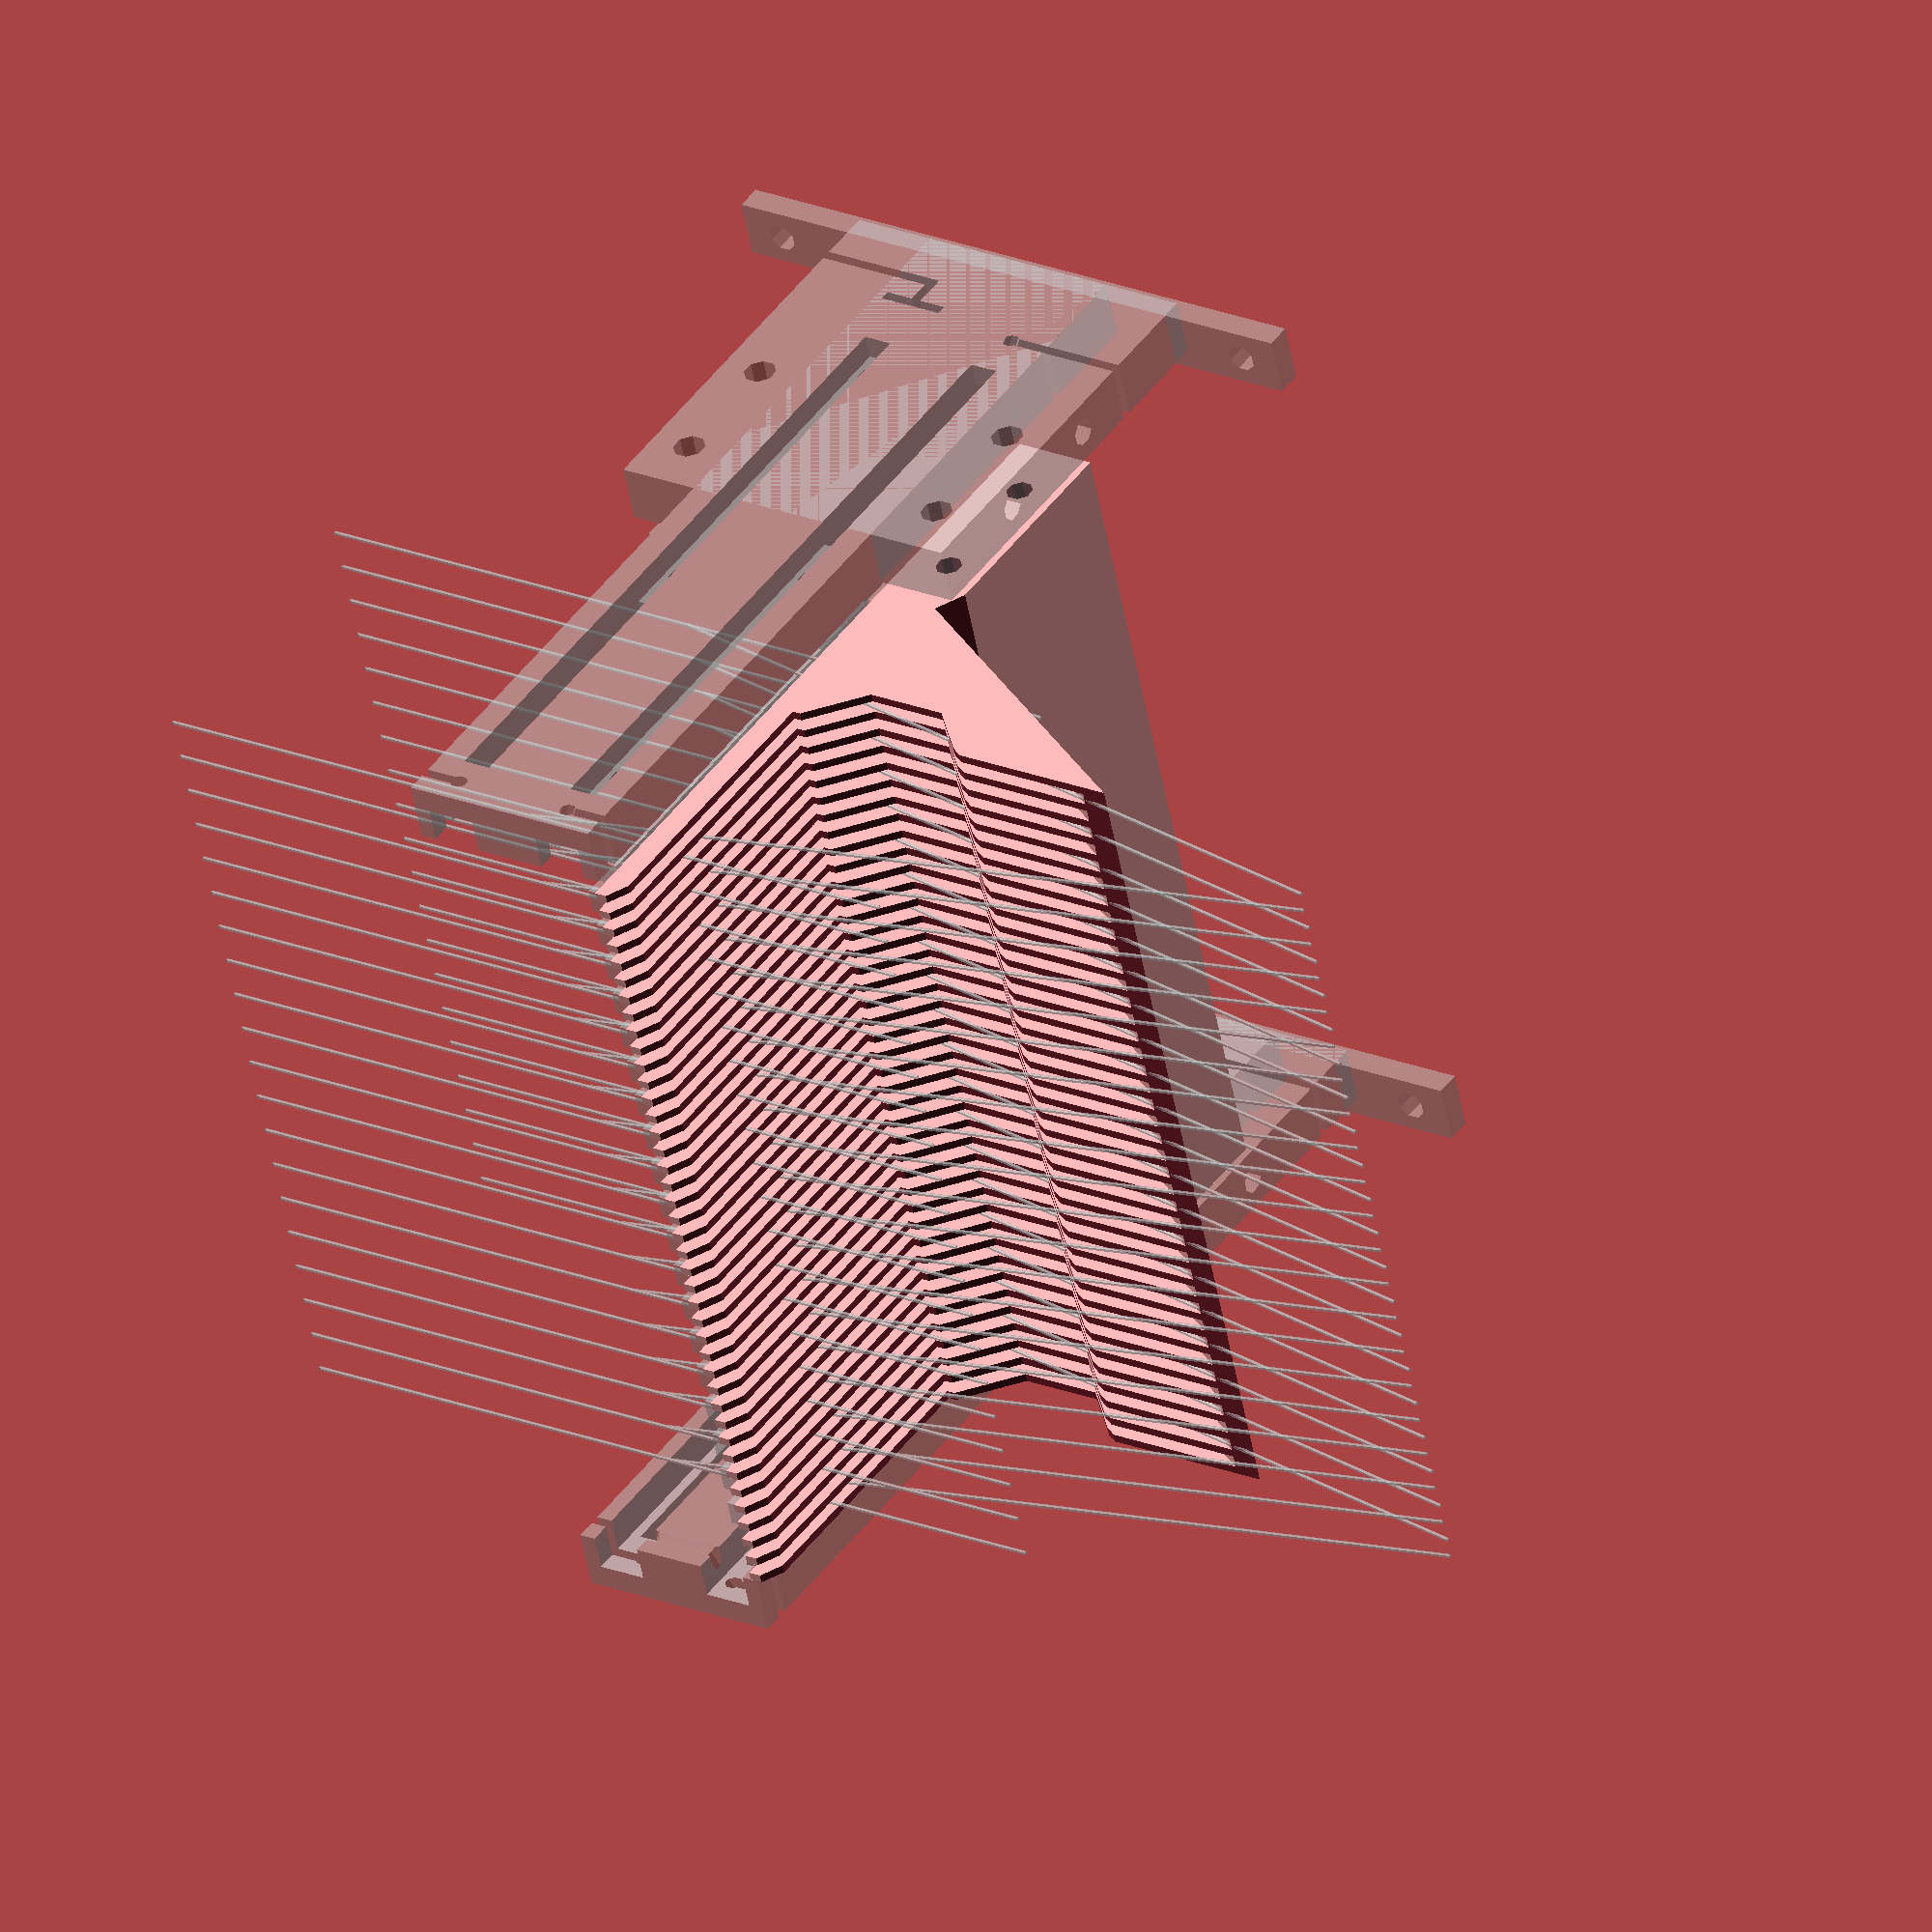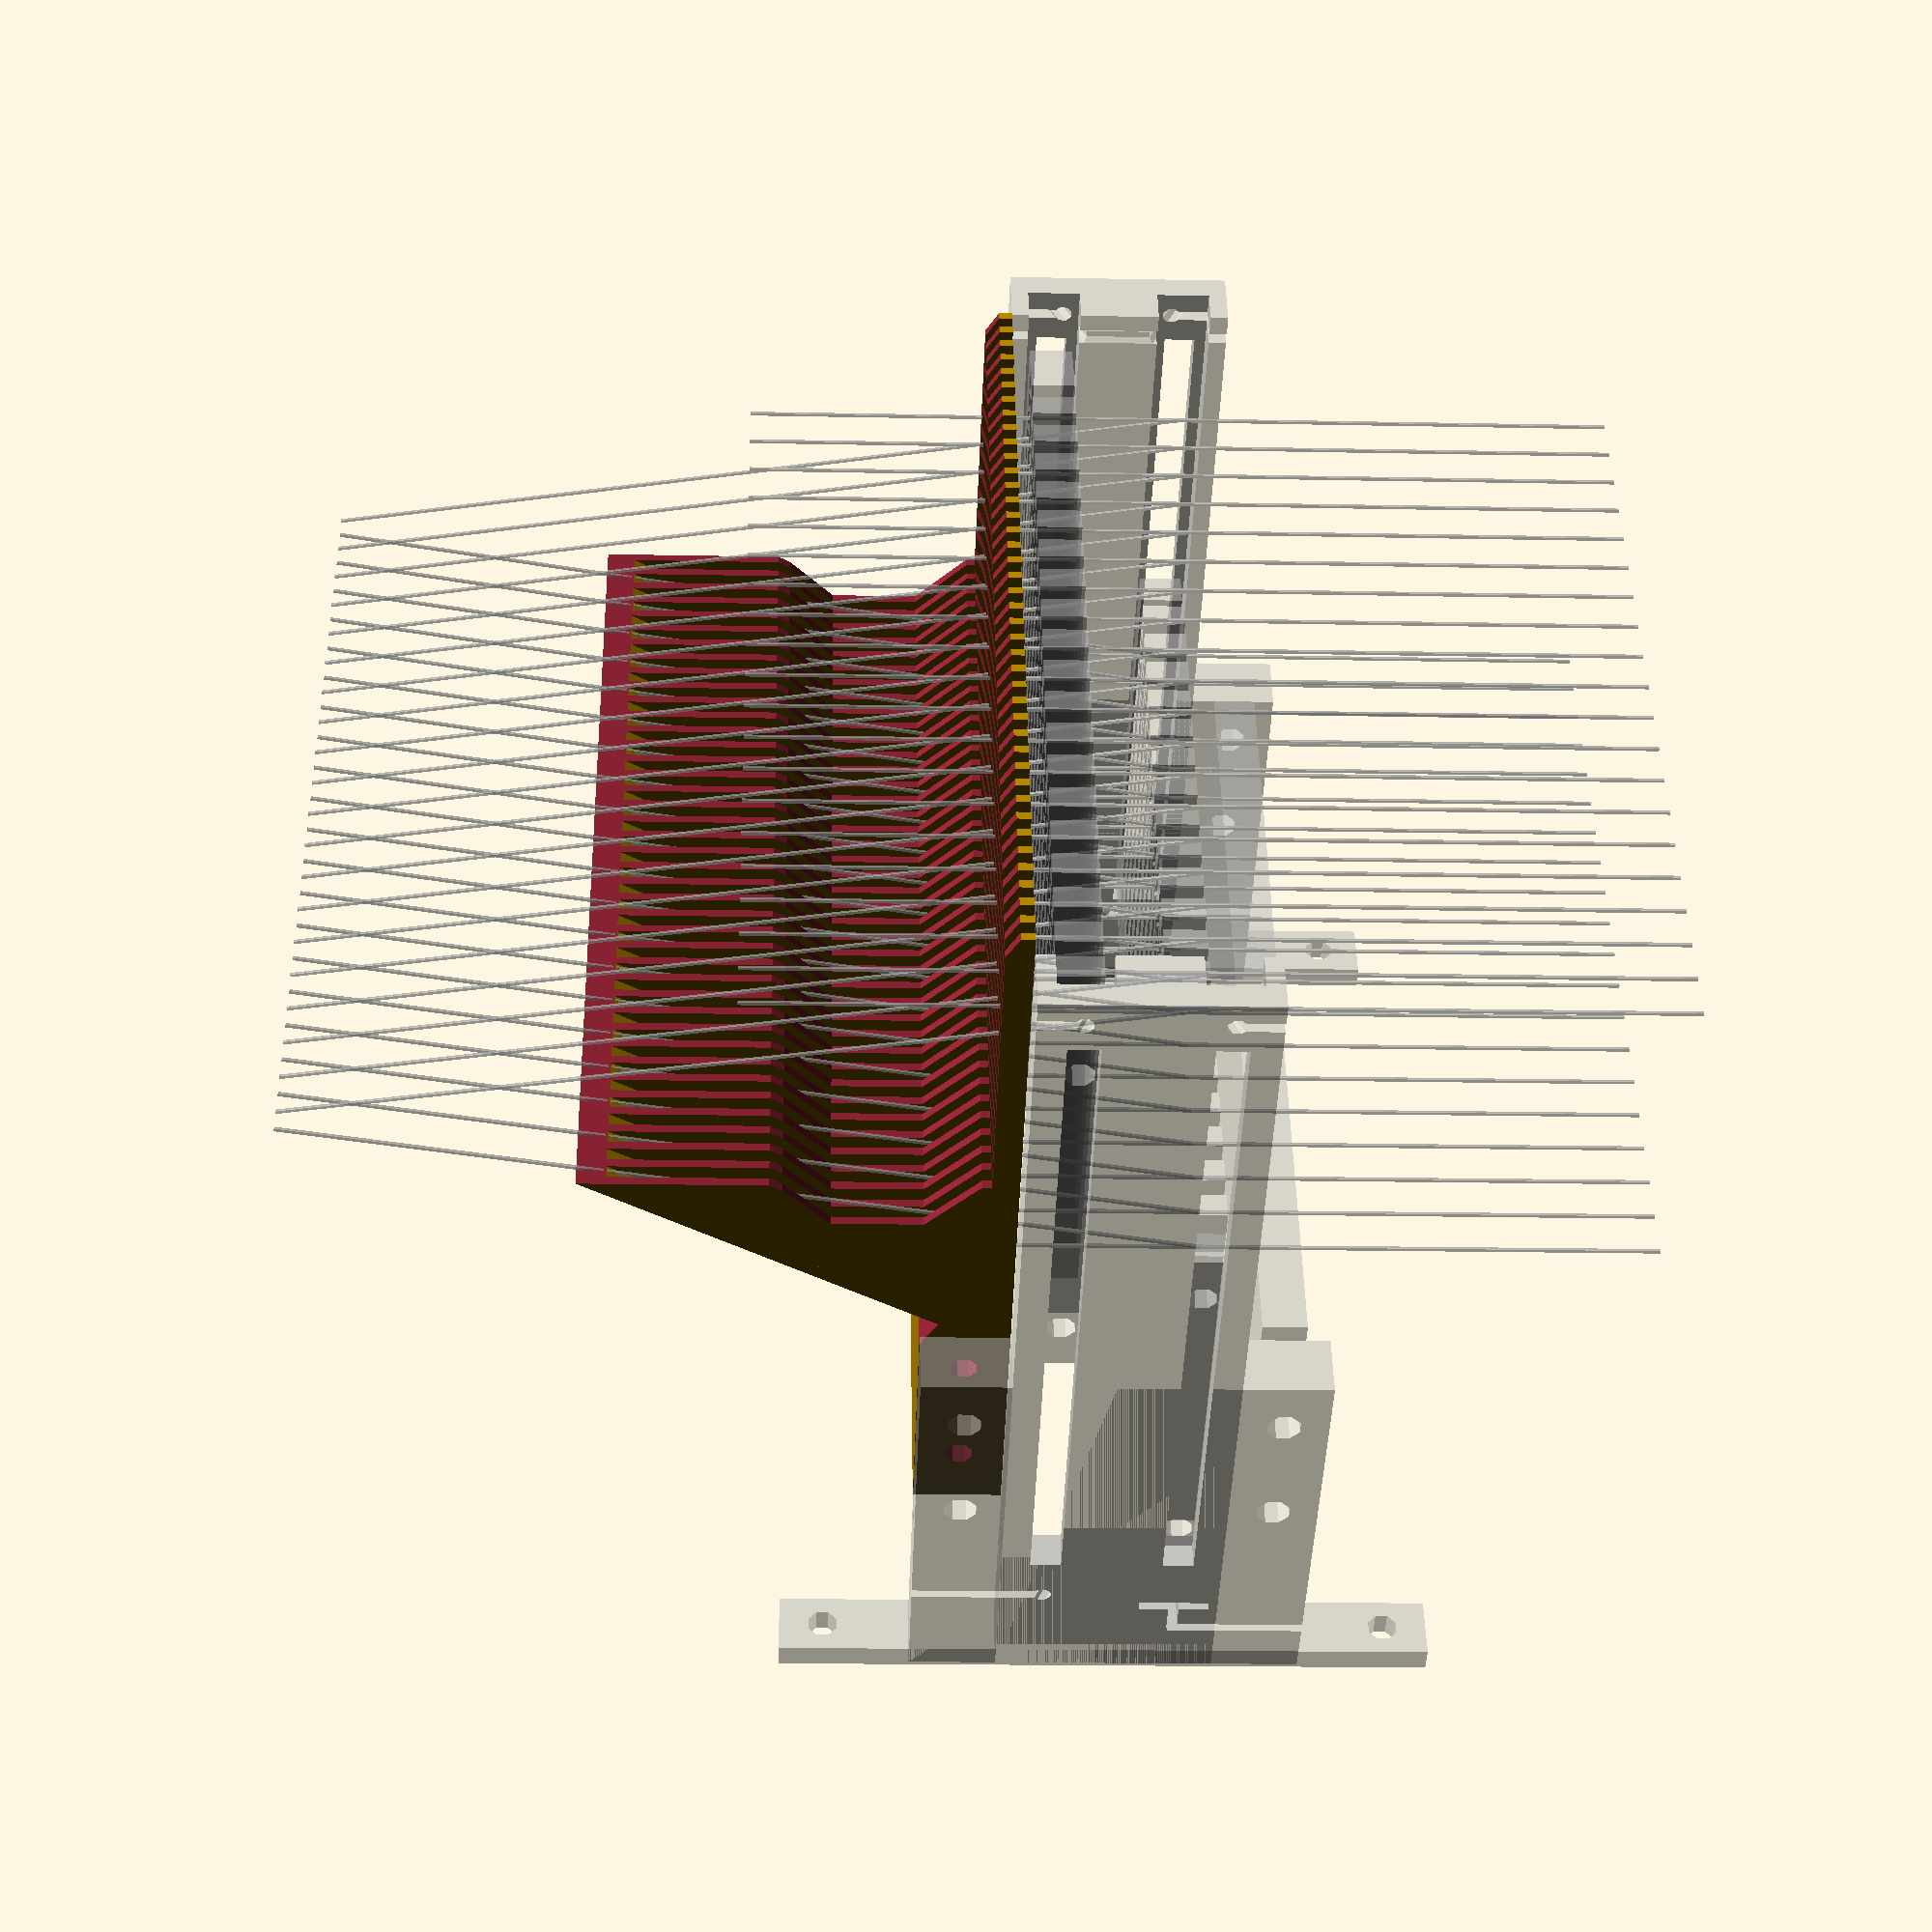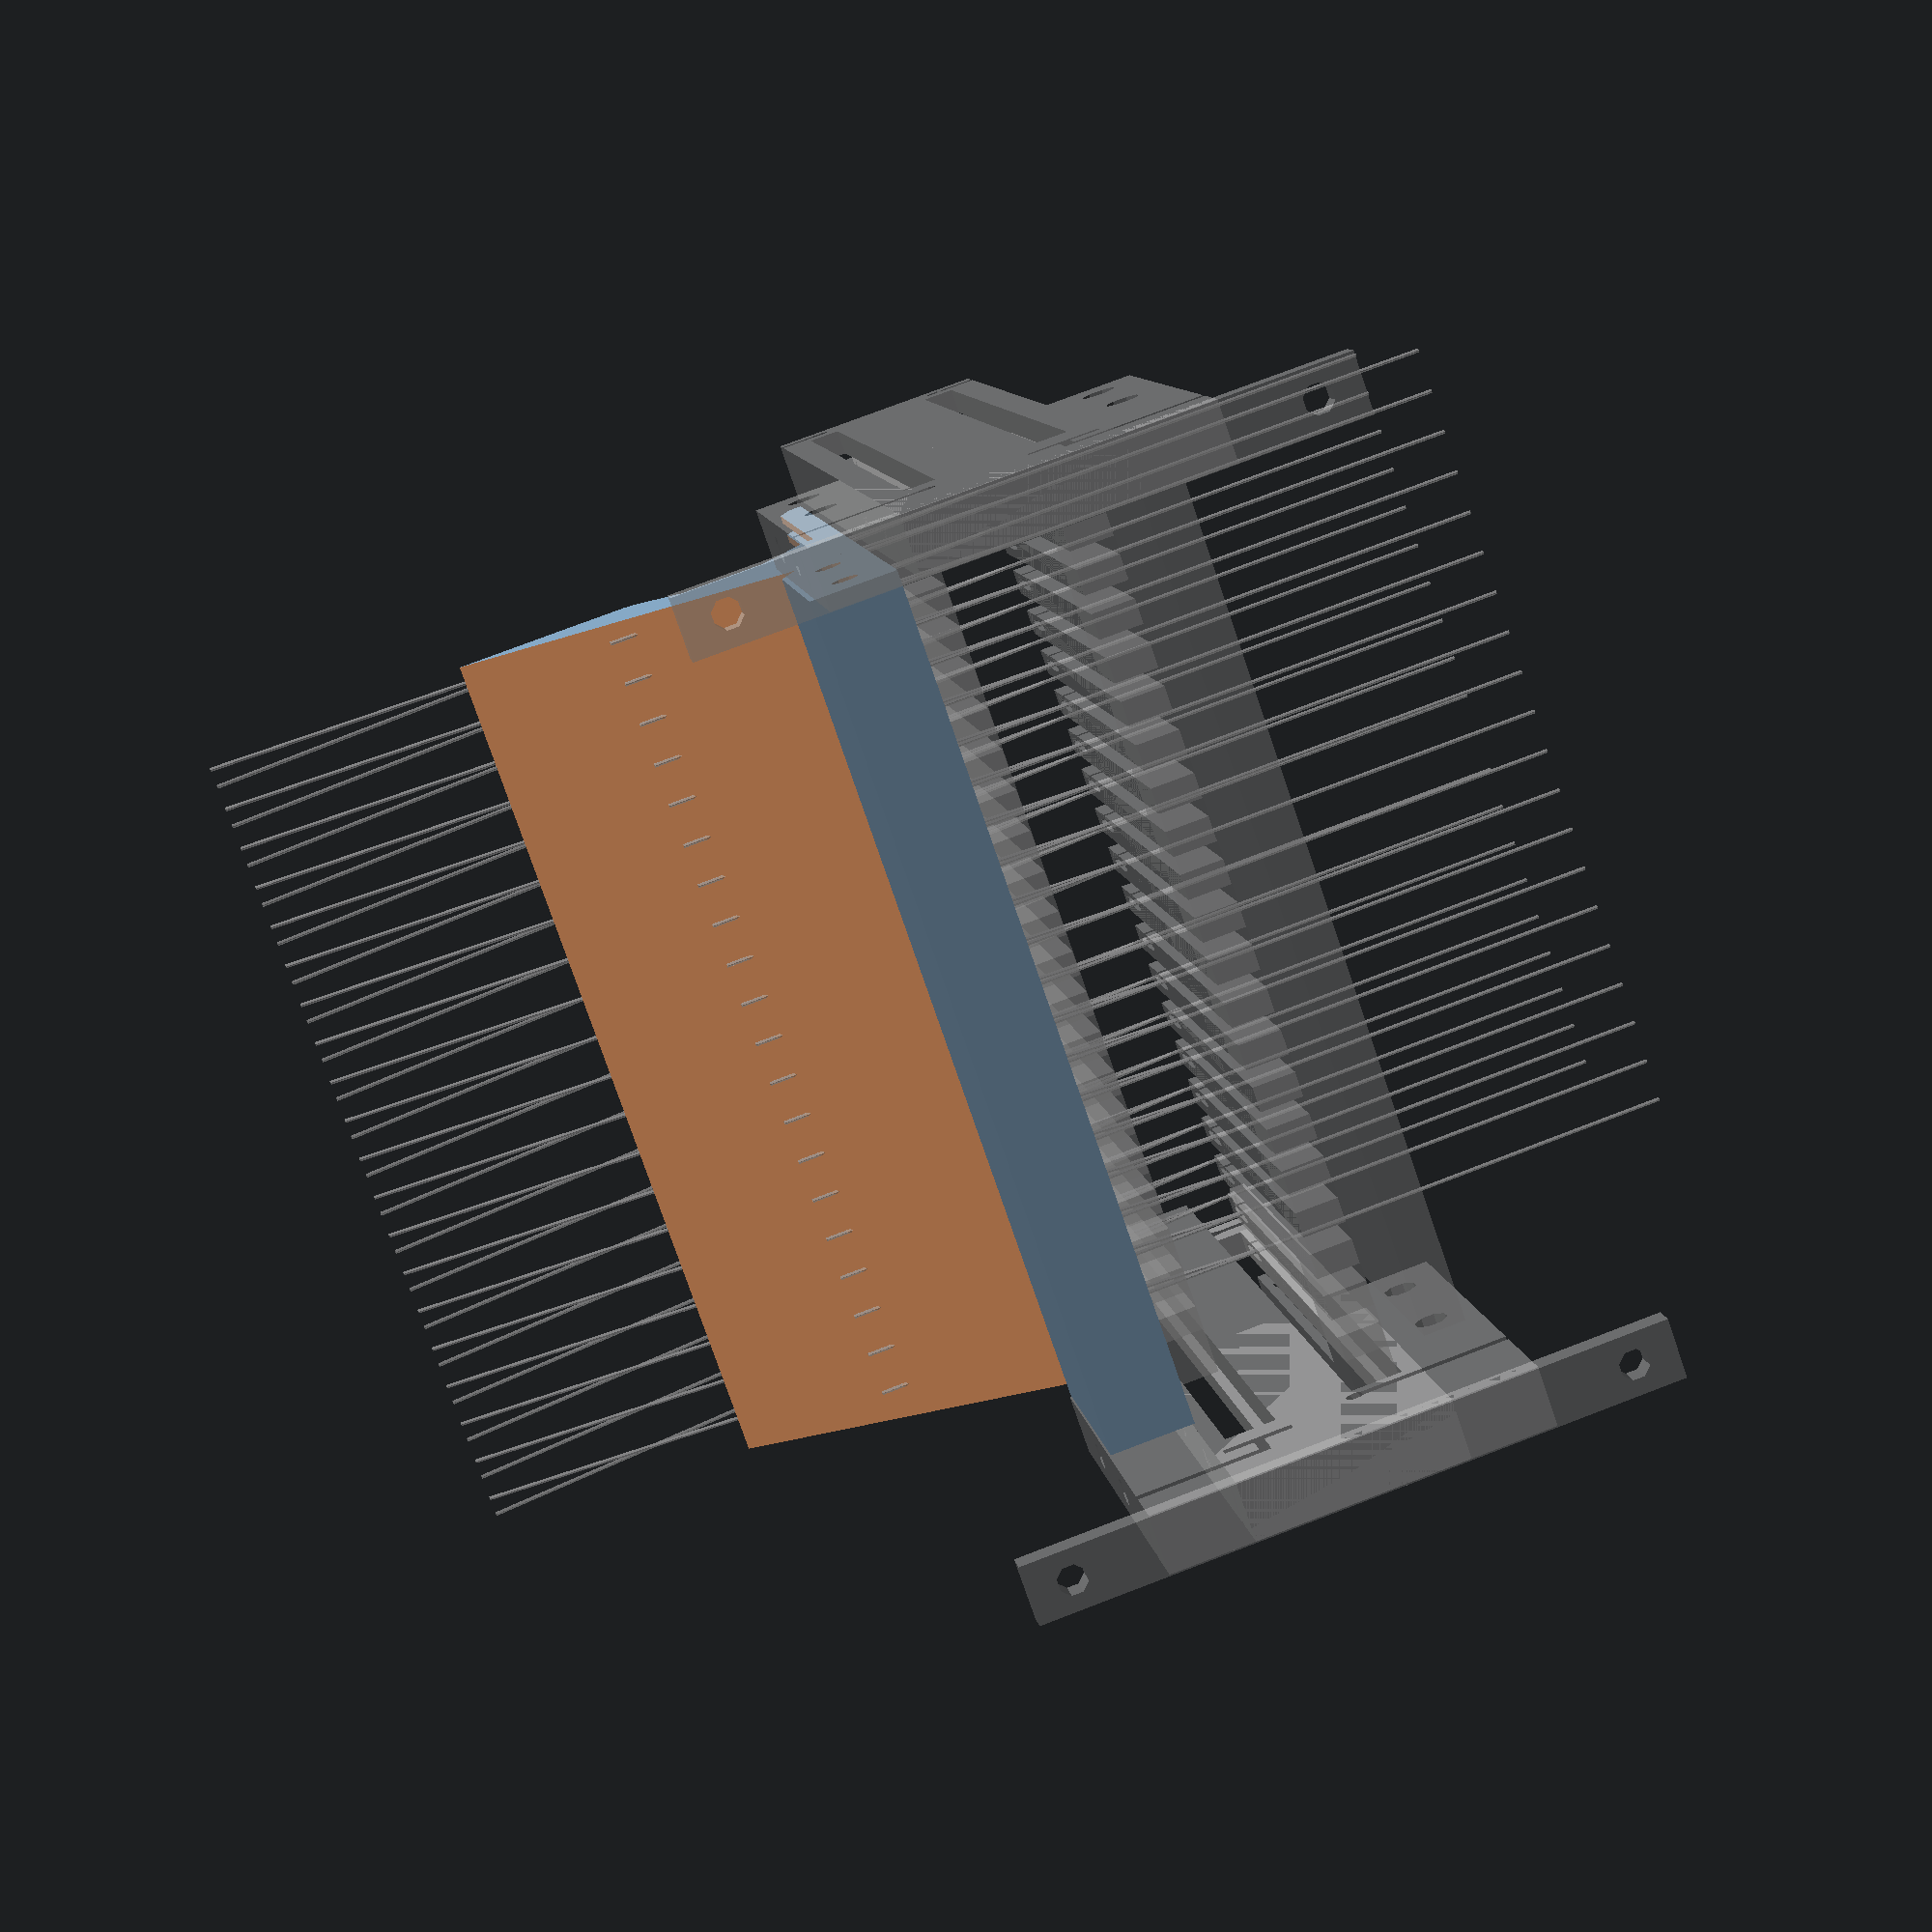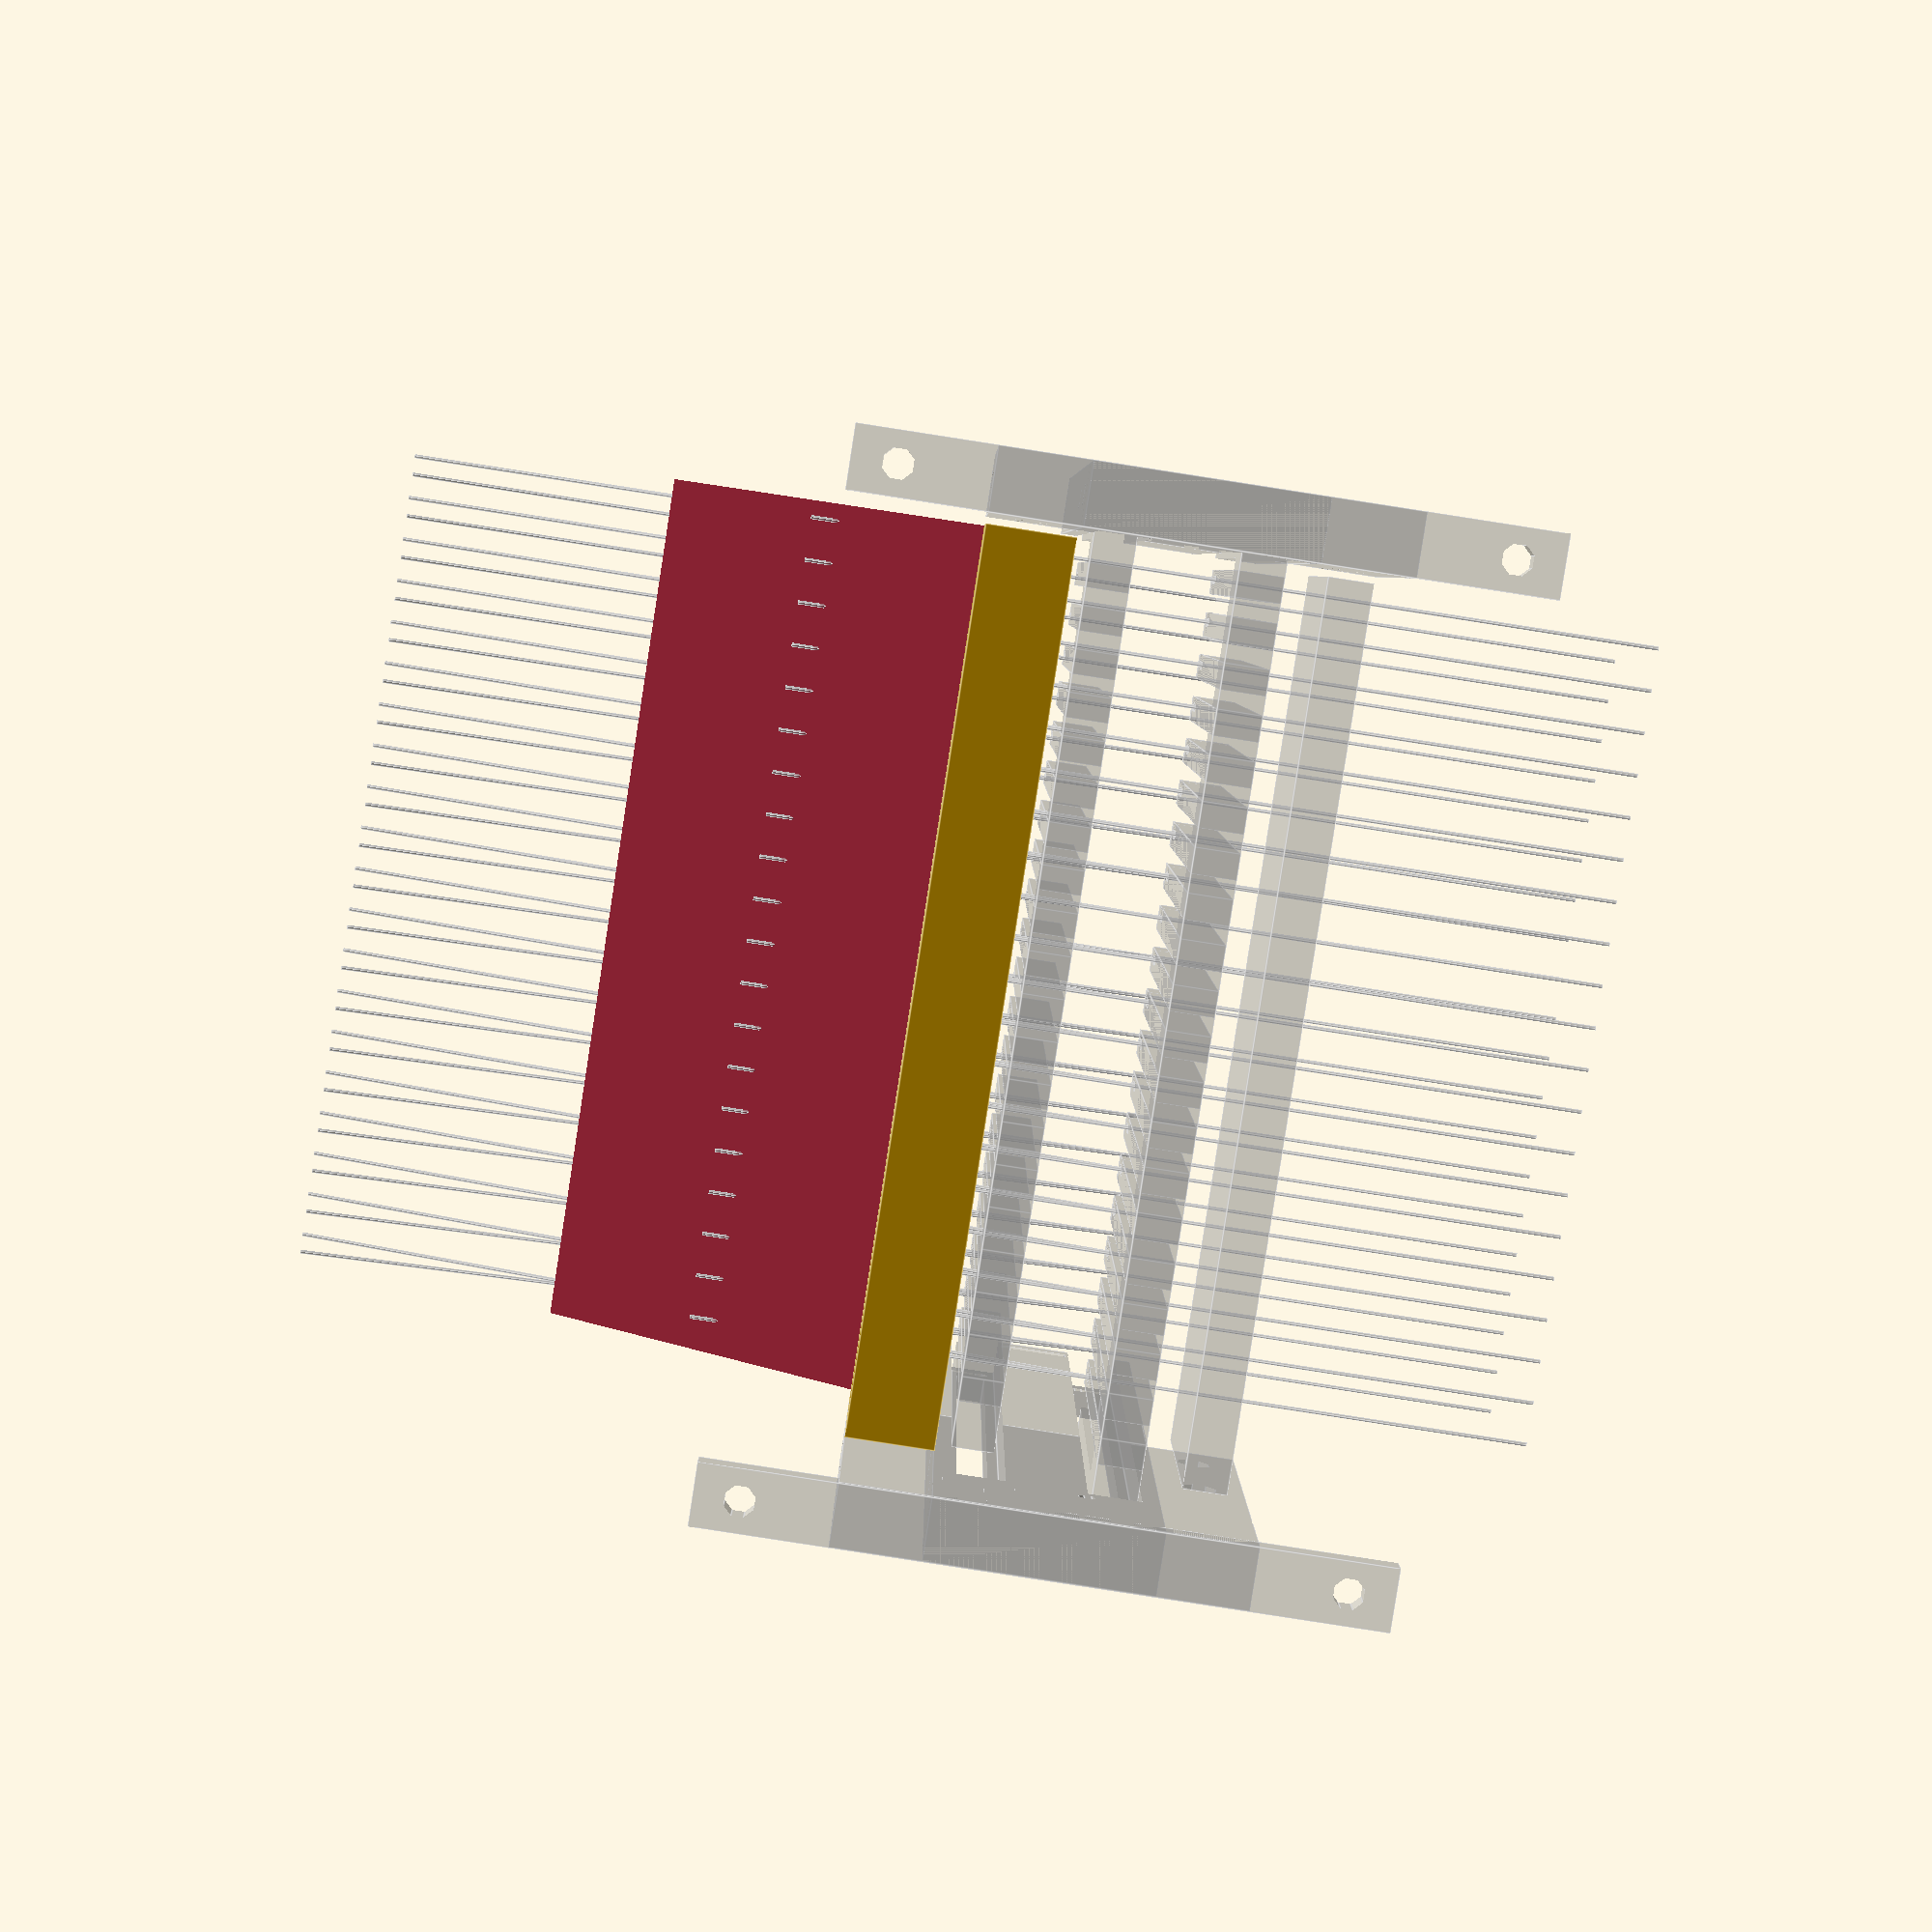
<openscad>
module comb(){union(){

for(i=[0:19])translate([0,20*2.5-i*5-1.8])difference(){
translate([-1,0,0])cube([53,2.9,5],true);
translate([-20,0.25,0])scale([2,1,1]){
translate([-0.44,0,0])scale([2.0,0.55,1])cylinder(r=1,$fn=30,h=6,center=true);
translate([-.6,0.8,0])mirror([1,0,0])cube([0.4,0.9,6],center=true);
}
}

difference(){
cube([52,110,5],true);
translate([-10,0,0])cube([52,102,5.5],true);
for(i=[-20,20])for(j=[-53,53])translate([i,j,0])rotate([90,0,0])rotate([0,0,45/2])cylinder(r=1.7,h=30,$fn=8,center=true);
}

}
}
module side(){
difference(){
union(){
translate([-14,55,7.5])cube([110,7,25],true);
translate([16,55,7.5])cube([50,7,45],true);
translate([40,55,7.5])cube([3,7,75],true);

}
translate([20,55,-20])rotate([0,0,45/2])cylinder(r=1.65,h=30,$fn=8,center=true);
translate([5,55,-20])rotate([0,0,45/2])cylinder(r=1.65,h=30,$fn=8,center=true);
translate([20,55,35])rotate([0,0,45/2])cylinder(r=1.65,h=30,$fn=8,center=true);
translate([5,55,35])rotate([0,0,45/2])cylinder(r=1.65,h=30,$fn=8,center=true);
translate([35,55,-25])rotate([0,90,0])rotate([0,0,45/2])cylinder(r=1.75,h=30,$fn=8,center=true);
translate([35,55,40])rotate([0,90,0])rotate([0,0,45/2])cylinder(r=1.75,h=30,$fn=8,center=true);
translate([12.5,55,-10])rotate([90,0,0])rotate([0,0,45/2])cylinder(r=1.95,h=30,$fn=8,center=true);
translate([-2.5,55,-10])rotate([90,0,0])rotate([0,0,45/2])cylinder(r=1.95,h=30,$fn=8,center=true);
translate([12.5,55,25])rotate([90,0,0])rotate([0,0,45/2])cylinder(r=1.95,h=30,$fn=8,center=true);
translate([-2.5,55,25])rotate([90,0,0])rotate([0,0,45/2])cylinder(r=1.95,h=30,$fn=8,center=true);
translate([-27,53.1,0])cube([106,5,6],true);
translate([-27,53.1,15])cube([106,5,6],true);
translate([-20,56.1,0])cube([85,5,3.5],true);
translate([-20,56.1,15])cube([85,5,3.5],true);
translate([-66,58.1,15]){rotate([-65,0,0])rotate([0,0,45/2])cylinder(r=1,h=30,$fn=8,center=true);
translate([0,0,-15])rotate([65,0,0])rotate([0,0,45/2])cylinder(r=1,h=30,$fn=8,center=true);
translate([0,-7,-10])rotate([0,0,0])rotate([0,0,45/2])cylinder(r=1,h=15,$fn=8,center=true);
translate([0,-3,-19])rotate([-25,0,0])cube([1.2,15,10],true);
translate([0,-3,4])rotate([25,0,0])cube([1.2,15,10],true);
}

translate([28,58.1,15]){rotate([-65,0,0])rotate([0,0,45/2])cylinder(r=1,h=30,$fn=8,center=true);
translate([6,-1,-24.5])cube([1.2,15,20],true);
translate([2,-1,-15])cube([1.2,15,8],true);
translate([4,-1,-15])cube([4.2,15,1.2],true);
translate([0,-13,10])rotate([25,0,0])cube([1.2,35,30
],true);
}
}
}
module joinbar(){
difference(){
cube([30,101,5],true);
translate([7.5,-40,0])rotate([90,0,0])rotate([0,0,45/2])cylinder(r=1.6,h=30,$fn=8,center=true);
translate([-7.5,-40,0])rotate([90,0,0])rotate([0,0,45/2])cylinder(r=1.6,h=30,$fn=8,center=true);
translate([7.5,40,0])rotate([90,0,0])rotate([0,0,45/2])cylinder(r=1.6,h=30,$fn=8,center=true);
translate([-7.5,40,0])rotate([90,0,0])rotate([0,0,45/2])cylinder(r=1.6,h=30,$fn=8,center=true);
}
}

*translate([5,0,25])joinbar();
%translate([5,0,-10])joinbar();
*translate([0,0,50])rotate([0,0,90])
rotate([90,0,0])spool();
//rotate([-90,0,0])
%side();
%translate([0,0,15])rotate([180,0,0])side();
%translate([-$t*35,0,0]){comb();
%for(i=[1:20])translate([-21,-51.5+i*5,0])cylinder(r=0.25,h=100,center=true);
%for(i=[1:20])translate([-21,-51.5+i*5,0])rotate([0,-10,0])translate([0,0,50])cylinder(r=0.25,h=100,center=true);
}
%translate([-35+$t*35,0,15]){mirror([0,1,0])comb();
%for(i=[1:20])translate([-21,-51.2+i*5-2.5,-15])cylinder(r=0.25,h=100,center=true);
%for(i=[1:20])translate([-21,-51.2+i*5-2.5,-15])rotate([0,10,0])translate([0,0,50])cylinder(r=0.25,h=100,center=true);
}
module spool(){
rotate([90,0,0])difference(){
union(){rotate([0,90,0])rotate([0,0,45/2])cylinder(r=5,h=108,center=true,$fn=8);
translate([-55,0,0])cube([3,9.235,29.235],true);
translate([55,0,0])cube([3,9.235,29.235],true);
}
translate([64,0,0])rotate([0,90,0])rotate([0,0,45/2])cylinder(r=3.5,h=20,center=true,$fn=8);
translate([-64,0,0])rotate([0,90,0])rotate([0,0,45/2])cylinder(r=3.5,h=20,center=true,$fn=8);
translate([0,0,0])rotate([0,90,0])rotate([0,0,45/2])cylinder(r=1.6,h=120,center=true,$fn=8);
for(i=[0:39])translate([50.625-i*2.5,-4.0,0])rotate([-10,0,0])scale([0.65,1.5,1.35])cylinder(r1=1.5,r2=0,h=4,$fn=4,center=true);
translate([50.625-40.5*2.5,-4.0,0])rotate([-10,0,0])scale([0.65,1.5,1.35])cylinder(r1=1.5,r2=0,h=4,$fn=4,center=true);

}
}


difference(){
union(){translate([-40,-29,45])rotate([0,0,90])for(i=[0:40])translate([-21+i*2.5,0,0])cube([1,60,50],true);
translate([5,0,25])
cube([30,101,10],true);
translate([-22.2,0,48])rotate([0,-30,0])cube([2,101,48],true);
}


translate([-62.5,0,48])cube([60,120,50],true);
translate([-72,0,55])rotate([0,-30,0])cube([60,120,60],true);
translate([-85,0,58])rotate([0,30,0])cube([60,120,60],true);
translate([1,0,69])rotate([0,-30,0])cube([60,120,60],true);
translate([-38.5,0,35])rotate([90,0,0])rotate([0,0,45/2])cylinder(r=26/2,h=120,center=true,$fn=8);
*%translate([-38.5,0,35])rotate([90,0,0])rotate([0,0,45/2])cylinder(r=23/2,h=120,center=true);

translate([7.5-10,-40,25])rotate([90,0,0])rotate([0,0,45/2])cylinder(r=1.6,h=30,$fn=8,center=true);
translate([-7.5+20,-40,25])rotate([90,0,0])rotate([0,0,45/2])cylinder(r=1.6,h=30,$fn=8,center=true);
translate([7.5-10,40,25])rotate([90,0,0])rotate([0,0,45/2])cylinder(r=1.6,h=30,$fn=8,center=true);
translate([-7.5+20,40,25])rotate([90,0,0])rotate([0,0,45/2])cylinder(r=1.6,h=30,$fn=8,center=true);


}

</openscad>
<views>
elev=158.1 azim=161.9 roll=234.9 proj=o view=wireframe
elev=198.0 azim=333.8 roll=92.2 proj=p view=solid
elev=283.3 azim=294.5 roll=69.1 proj=p view=solid
elev=264.5 azim=269.2 roll=98.8 proj=p view=edges
</views>
